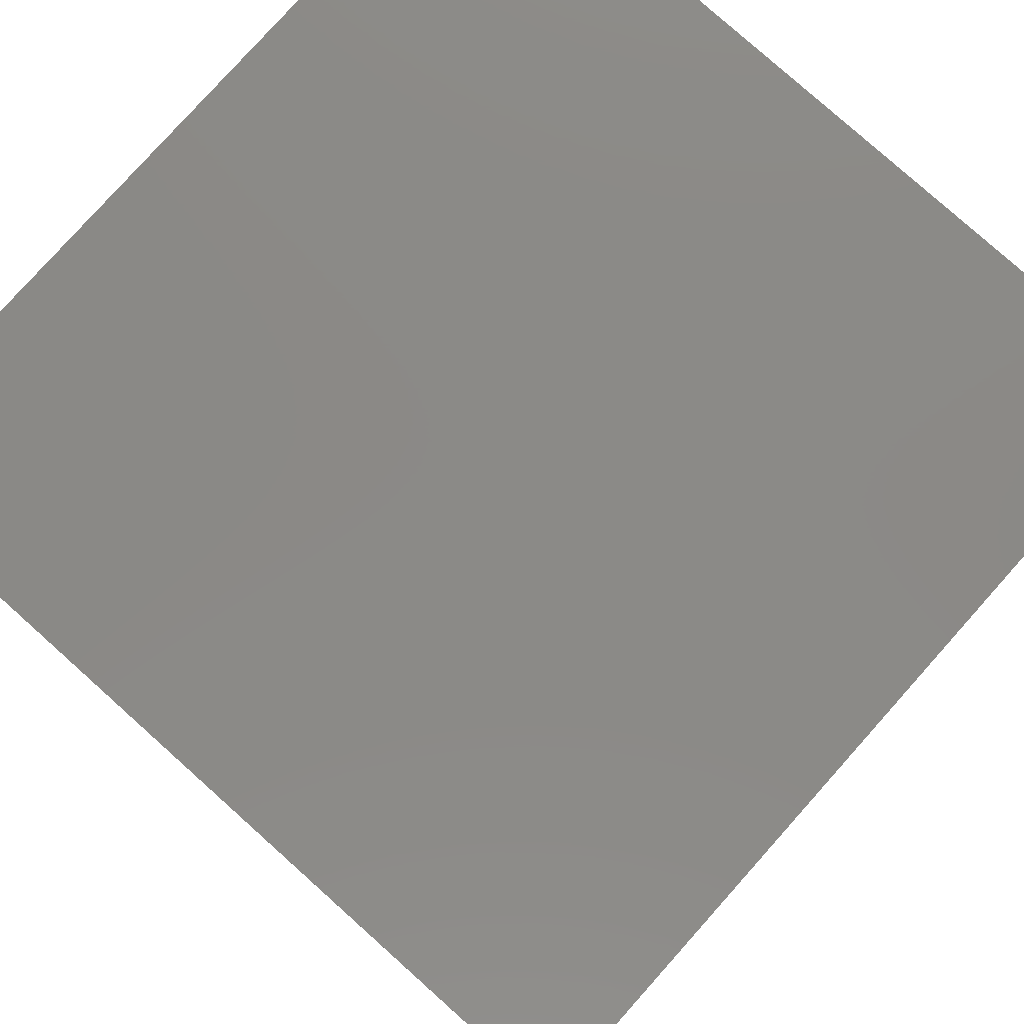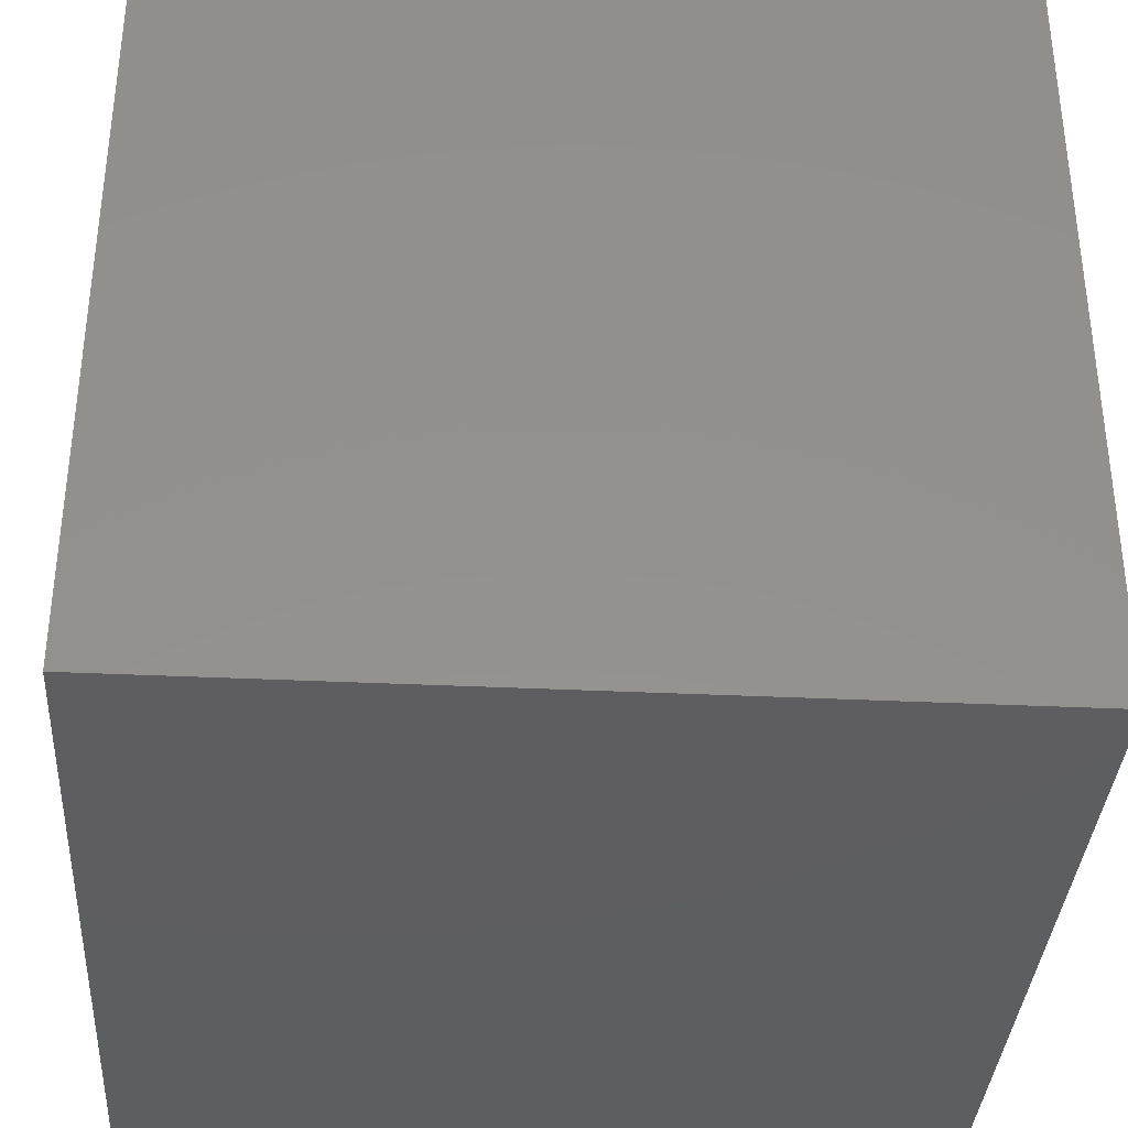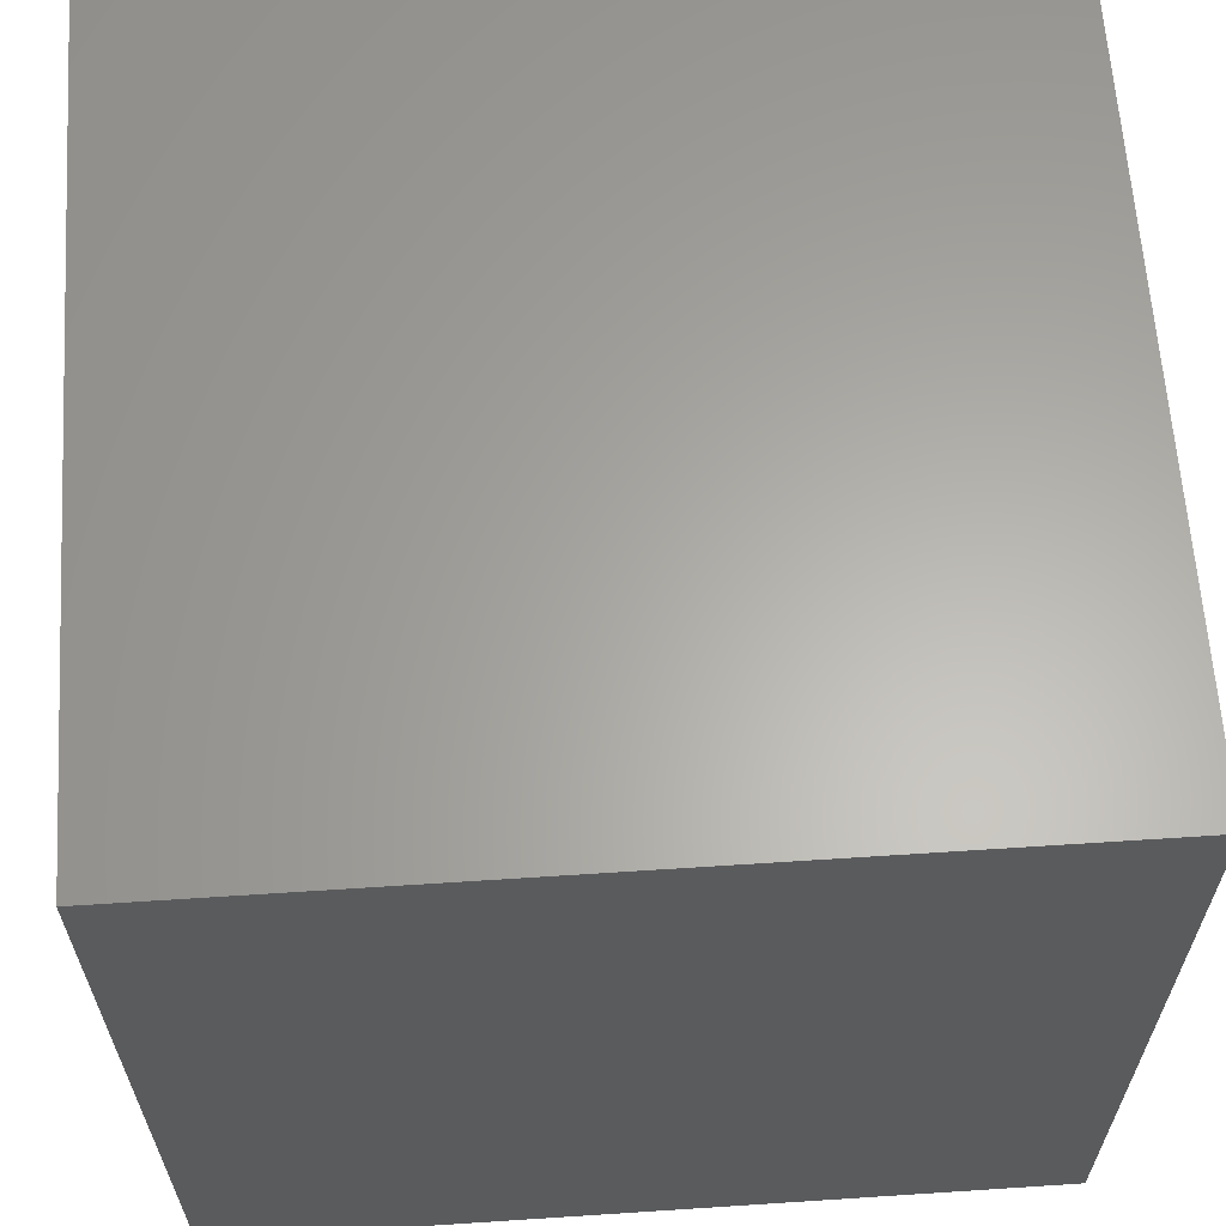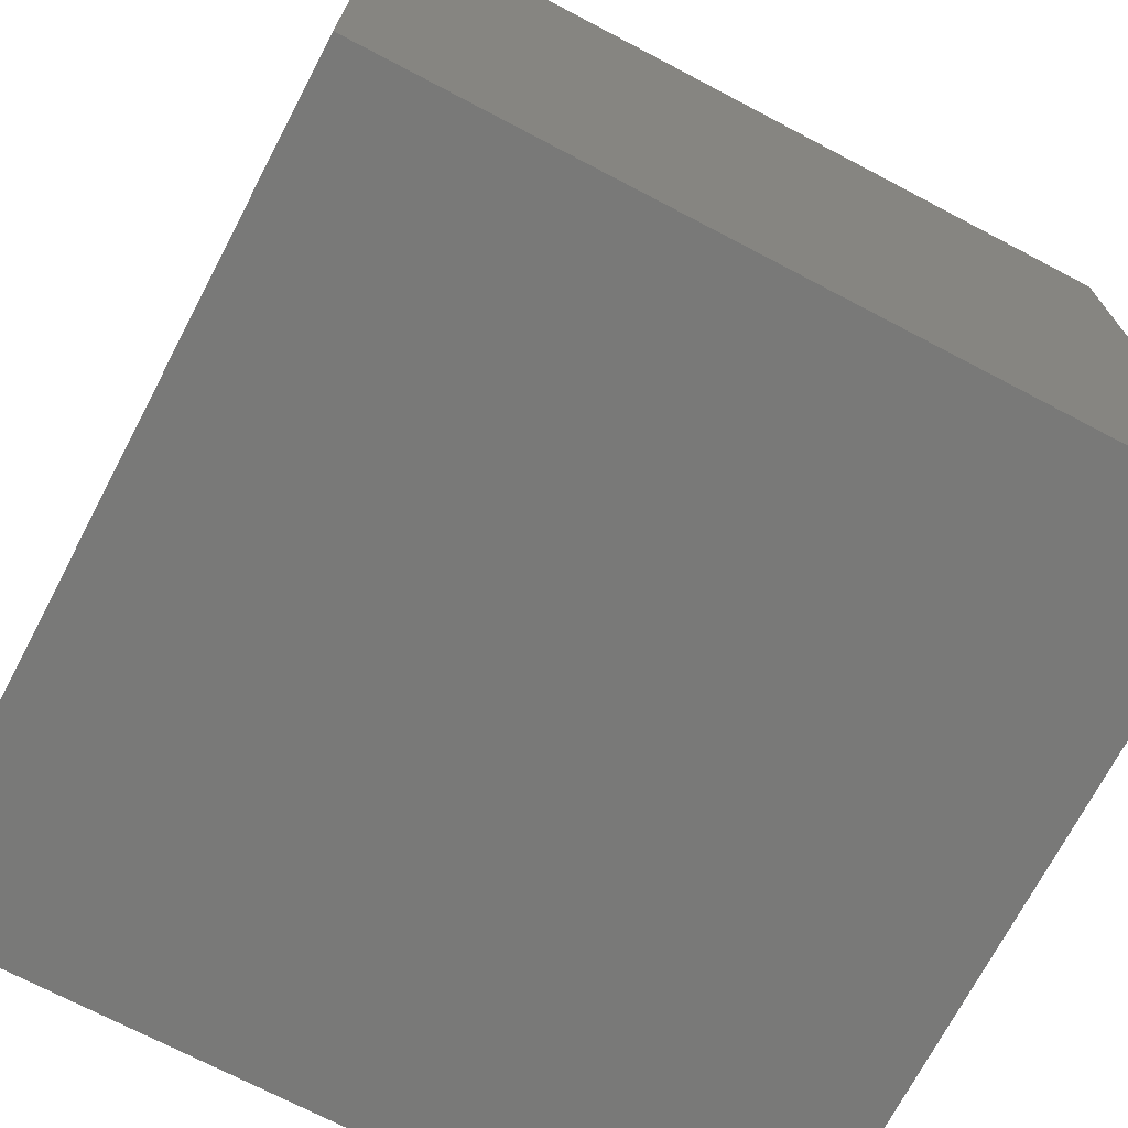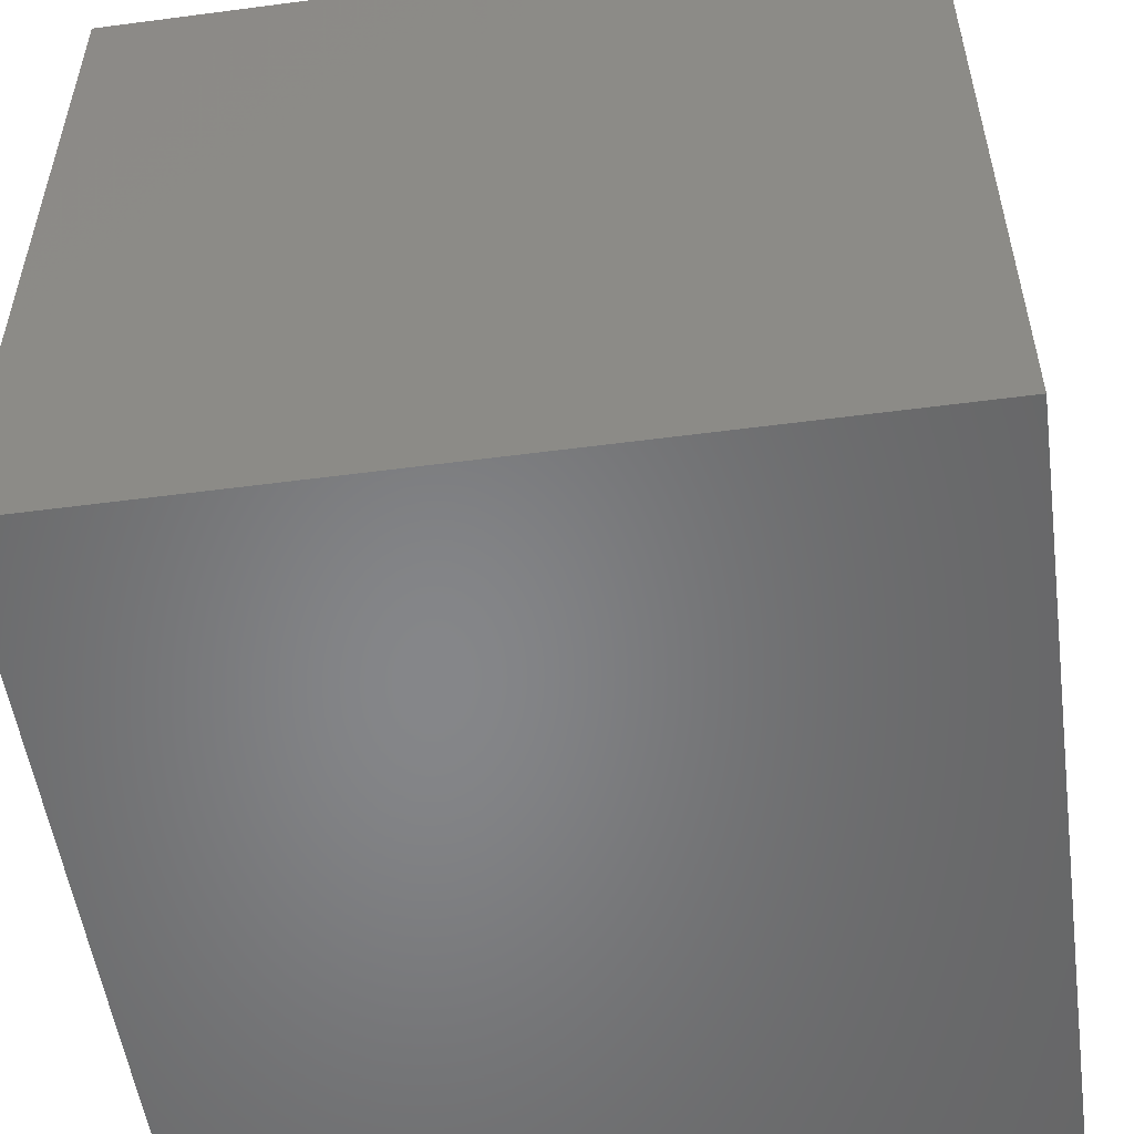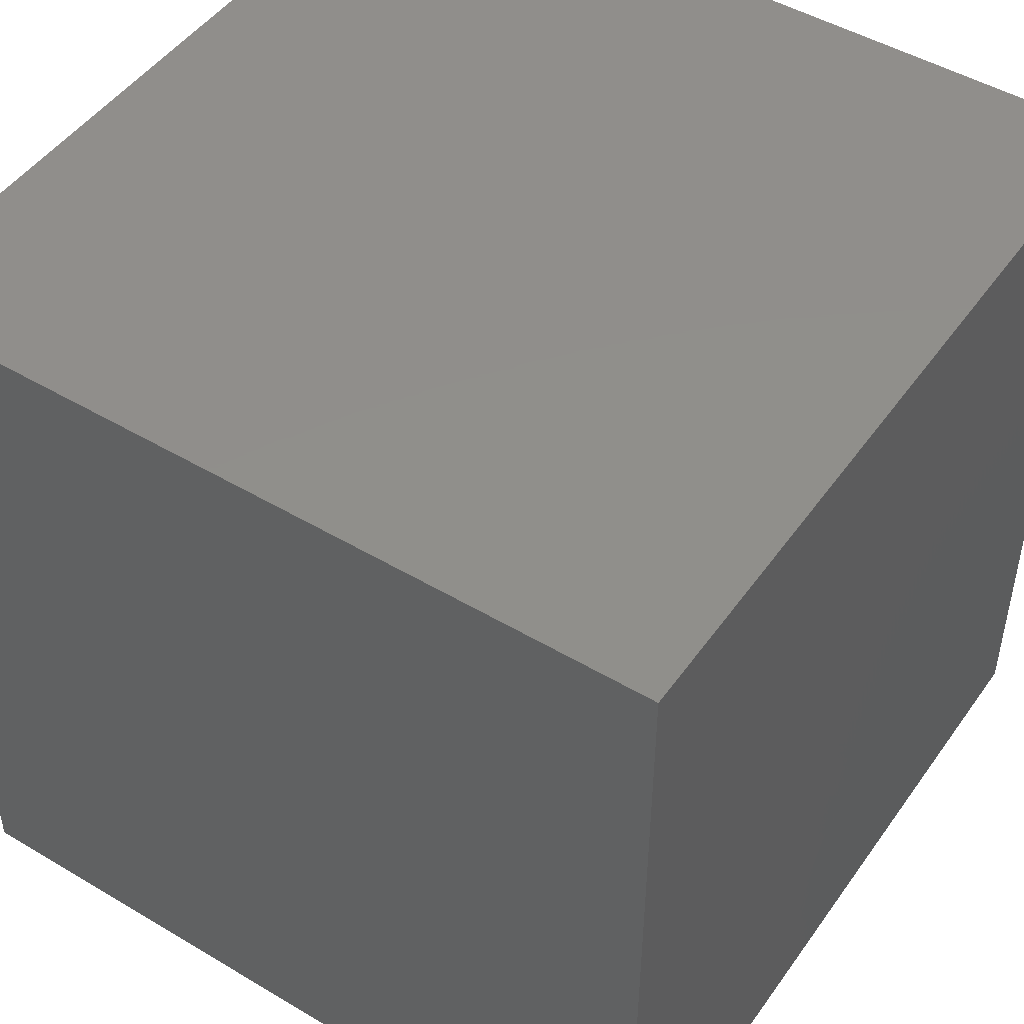
<metadata>
{"format":"stl","ext":"stl","renderer":"f3d","projection":"perspective","resolution":1024,"background":"white","views":[{"elev":79.6,"azim":41.8,"up":"+Y"},{"elev":-35.7,"azim":176.4,"up":"+Z"},{"elev":62.9,"azim":176.2,"up":"+Y"},{"elev":-71.8,"azim":-27.7,"up":"+Z"},{"elev":-53.3,"azim":-82.0,"up":"+Z"},{"elev":48.0,"azim":-56.3,"up":"+Y"}]}
</metadata>
<code>
# stl→obj: 8 verts, 12 faces
v 1 1 4.097
v -1 1 4.097
v -1 -1 4.097
v 1 -1 4.097
v 1 -1 2.097
v -1 -1 2.097
v -1 1 2.097
v 1 1 2.097
f 1 2 3
f 1 3 4
f 5 4 3
f 5 3 6
f 6 3 2
f 6 2 7
f 7 8 5
f 7 5 6
f 8 1 4
f 8 4 5
f 7 2 1
f 7 1 8

</code>
